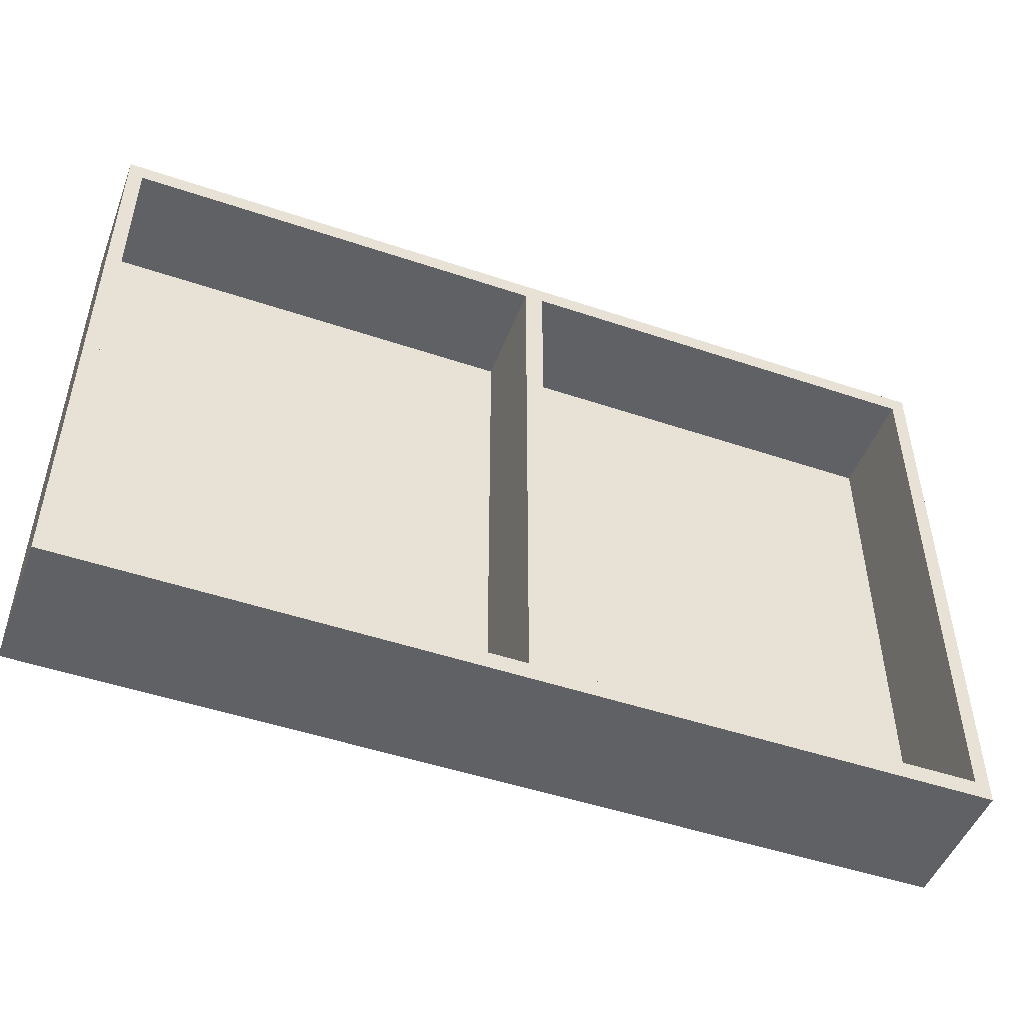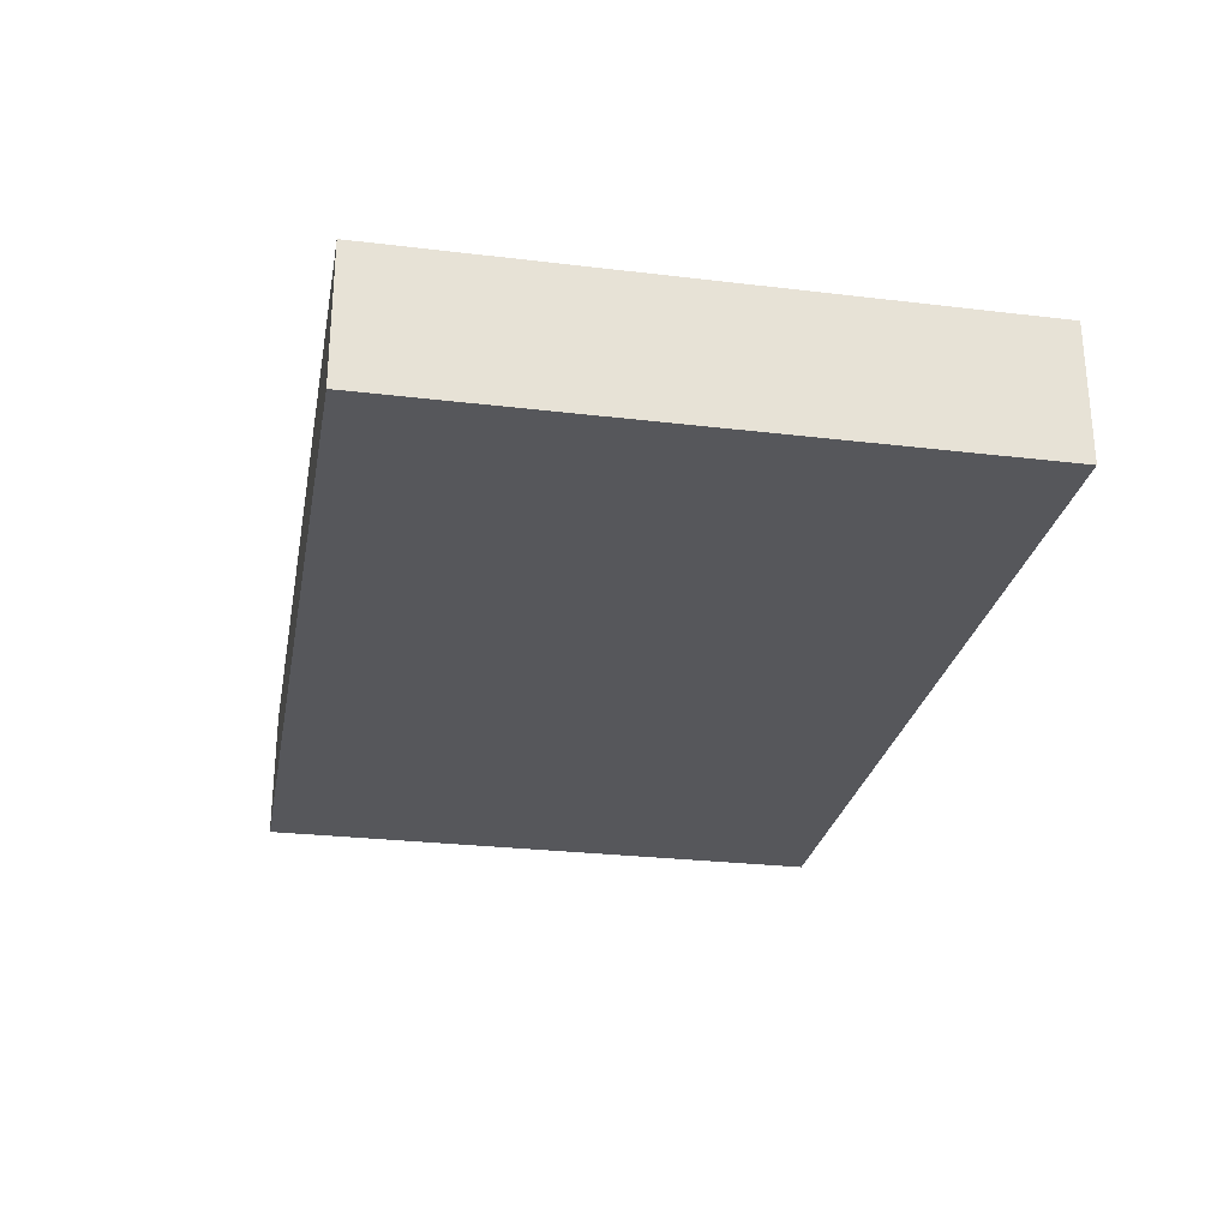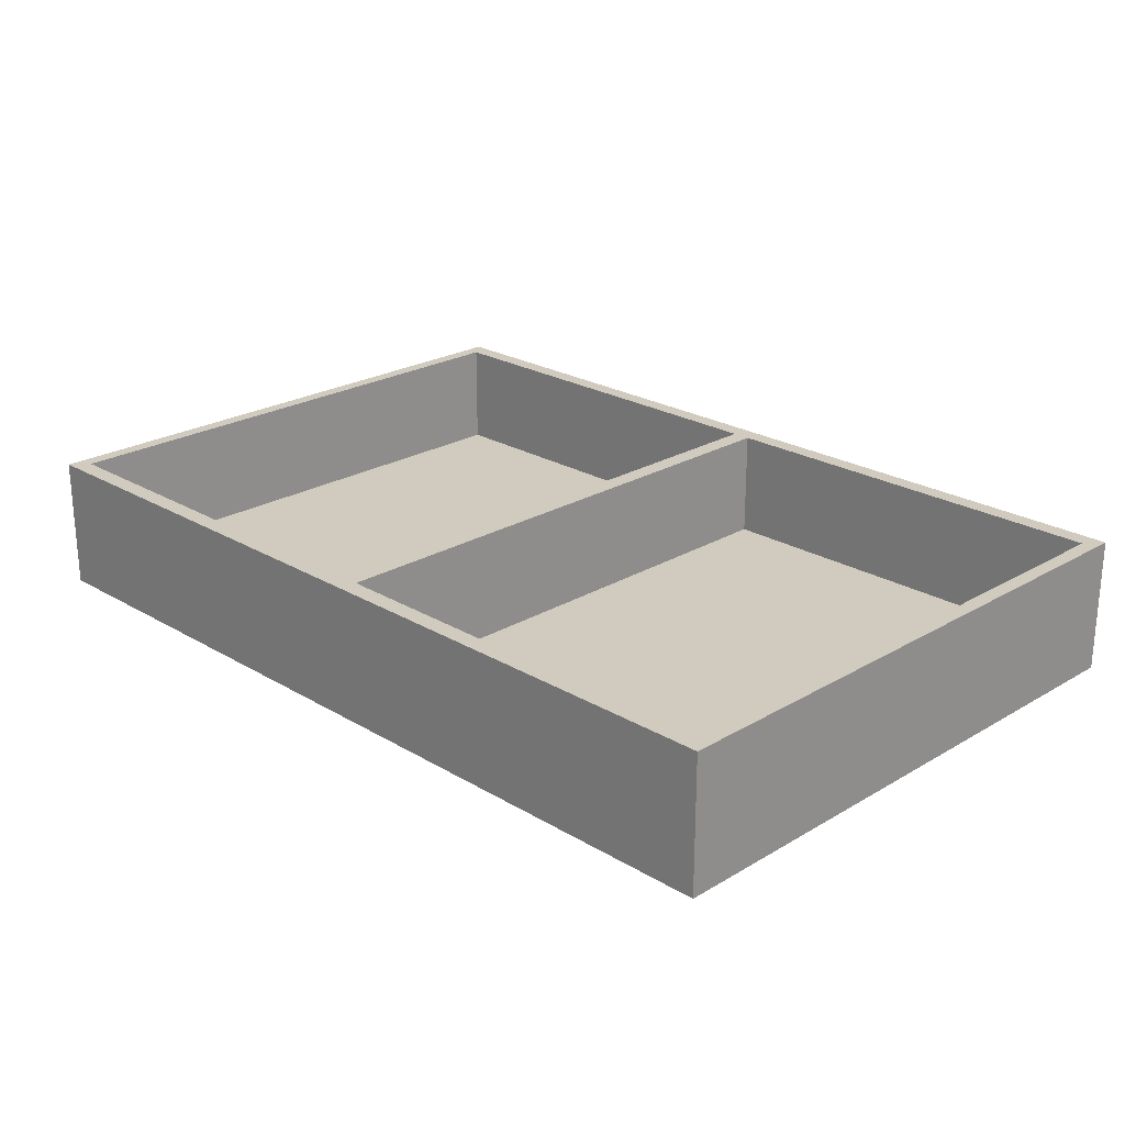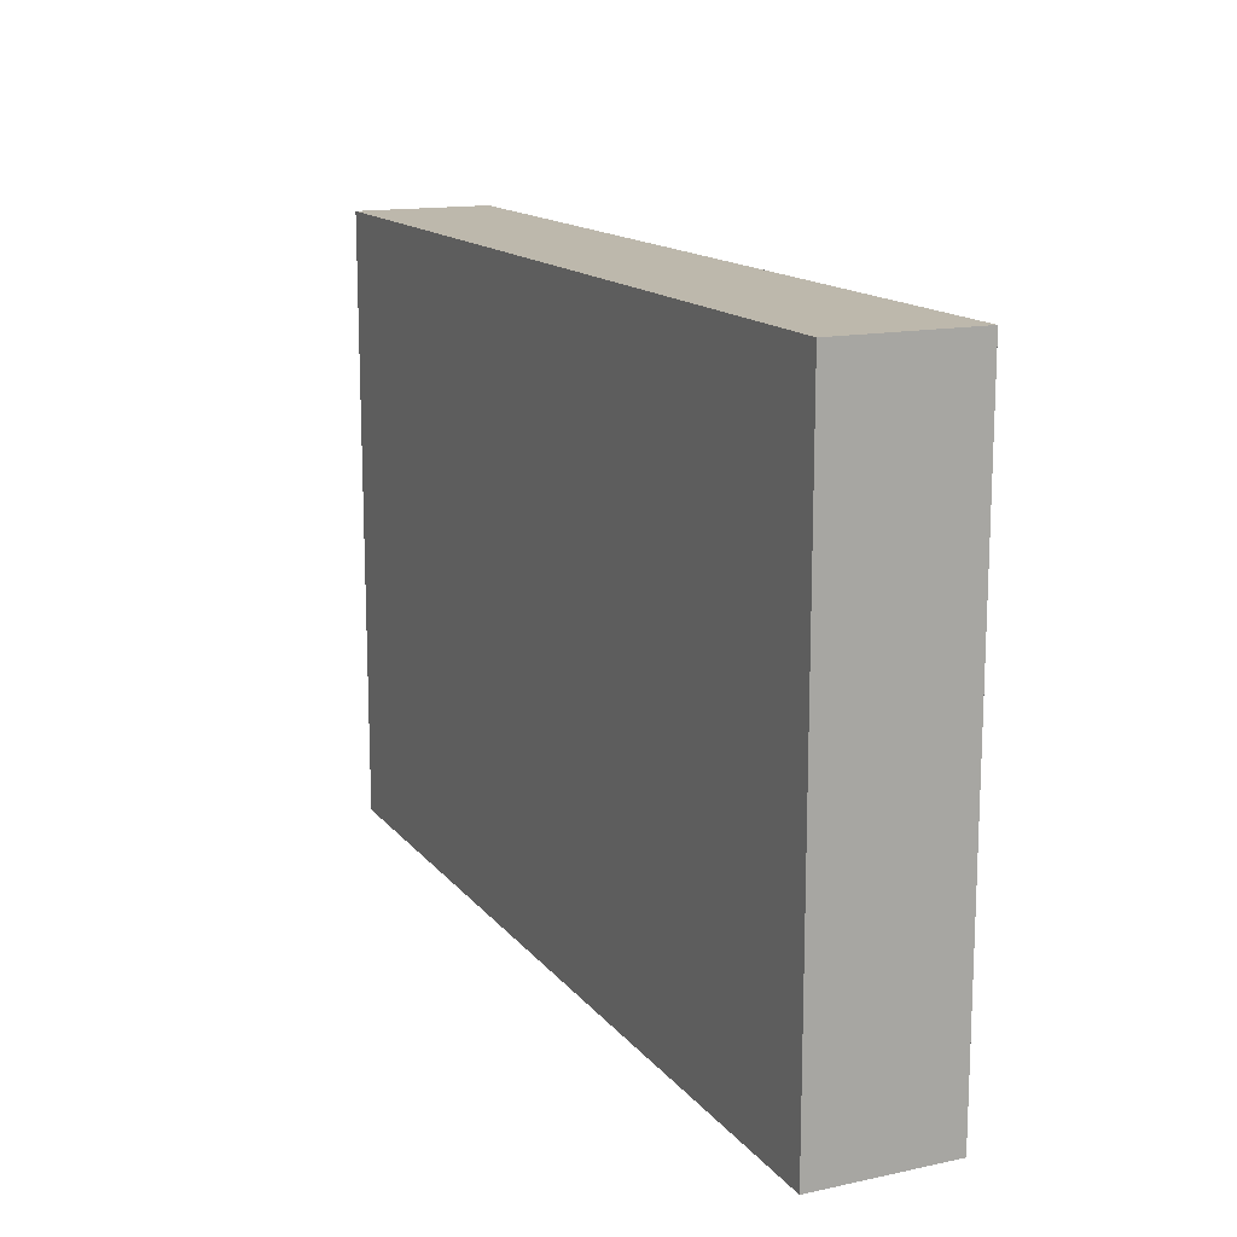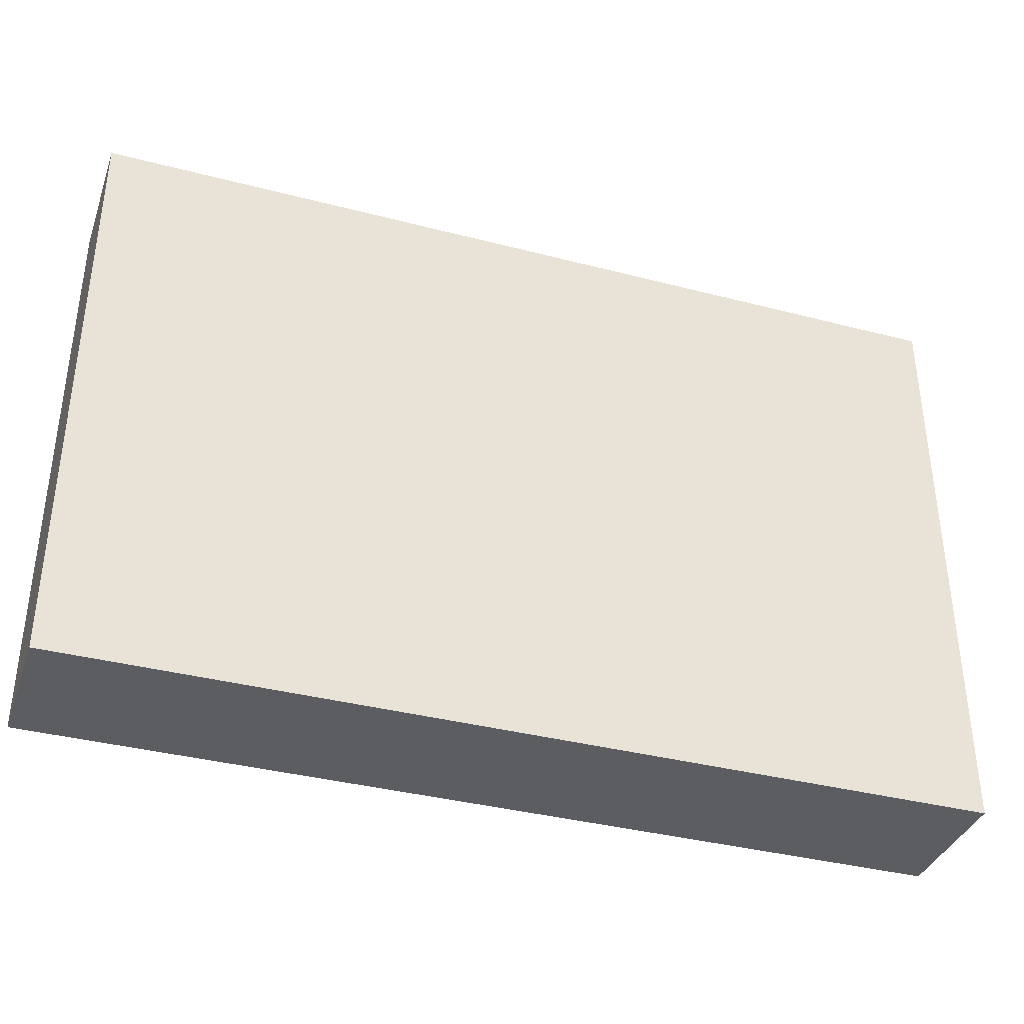
<metadata>
{"format":"obj","ext":"obj","renderer":"f3d","projection":"perspective","resolution":1024,"background":"white","views":[{"elev":-49.1,"azim":-20.5,"up":"+Y"},{"elev":-27.1,"azim":79.5,"up":"+Z"},{"elev":23.4,"azim":45.1,"up":"+Z"},{"elev":14.7,"azim":-114.6,"up":"+Y"},{"elev":-37.1,"azim":161.5,"up":"+Y"}]}
</metadata>
<code>
g default
v 2.331 3.099 -0.3513
v 2.331 -0.000563 -0.3513
v 2.253 3.099 -0.3513
v 2.253 -0.000563 -0.3513
v 0.04713 3.099 -0.3513
v 0.04713 -0.000563 -0.3513
v 0.04713 3.005 -0.2167
v 0.04713 3.005 -0.3513
v 2.253 3.005 -0.3513
v 2.331 3.005 -0.3513
v 2.253 3.005 -0.2167
v 0.04713 0.09296 -0.2167
v 0.04713 0.09296 -0.3513
v 2.253 0.09296 -0.3513
v 2.331 0.09296 -0.3513
v 2.253 0.09296 -0.2167
v 0.04713 -0.000563 0.3513
v 0.04713 0.09296 0.3513
v 2.253 -0.000563 0.3513
v 2.253 0.09296 0.3513
v 2.331 -0.000563 0.3513
v 2.331 0.09296 0.3513
v 0.04713 3.005 0.3513
v 0.04713 3.099 0.3513
v 2.253 3.005 0.3513
v 2.253 3.099 0.3513
v 2.331 3.005 0.3513
v 2.331 3.099 0.3513
v -2.333 -0.000563 -0.3513
v -2.333 3.099 -0.3513
v -0.04974 3.099 -0.3513
v -0.04974 -0.000563 -0.3513
v -2.256 3.099 -0.3513
v -2.256 -0.000563 -0.3513
v -2.256 3.005 -0.2167
v -2.333 3.005 -0.3513
v -2.256 3.005 -0.3513
v -0.04974 3.005 -0.3513
v -0.04974 3.005 -0.2167
v -2.256 0.09296 -0.2167
v -2.333 0.09296 -0.3513
v -2.256 0.09296 -0.3513
v -0.04974 0.09296 -0.3513
v -0.04974 0.09296 -0.2167
v -2.256 -0.000563 0.3513
v -2.333 -0.000563 0.3513
v -2.256 0.09296 0.3513
v -2.333 0.09296 0.3513
v -0.04974 -0.000563 0.3513
v -0.04974 0.09296 0.3513
v -2.256 3.005 0.3513
v -2.333 3.005 0.3513
v -2.256 3.099 0.3513
v -2.333 3.099 0.3513
v -0.04974 3.005 0.3513
v -0.04974 3.099 0.3513
g Bookshelf_Large
f 2 15 22 21
f 1 3 26 28
f 2 4 14 15
f 4 2 21 19
f 20 19 21 22
f 3 5 24 26
f 4 6 13 14
f 6 4 19 17
f 20 18 17 19
f 9 8 5 3
f 10 9 3 1
f 10 1 28 27
f 26 25 27 28
f 24 23 25 26
f 14 13 8 9
f 15 14 9 10
f 15 10 27 22
f 25 20 22 27
f 11 7 12 16
f 16 12 18 20
f 7 11 25 23
f 12 7 23 18
f 11 16 20 25
f 41 29 46 48
f 33 30 54 53
f 29 34 45 46
f 46 45 47 48
f 34 29 41 42
f 31 33 53 56
f 32 34 42 43
f 34 32 49 45
f 50 47 45 49
f 52 51 53 54
f 30 36 52 54
f 37 36 30 33
f 38 37 33 31
f 53 51 55 56
f 48 47 51 52
f 36 41 48 52
f 42 41 36 37
f 43 42 37 38
f 39 35 40 44
f 44 40 47 50
f 35 39 55 51
f 40 35 51 47
f 39 44 50 55
f 31 56 24 5
f 5 8 38 31
f 8 13 43 38
f 13 6 32 43
f 49 32 6 17
f 17 18 50 49
f 18 23 55 50
f 23 24 56 55

</code>
